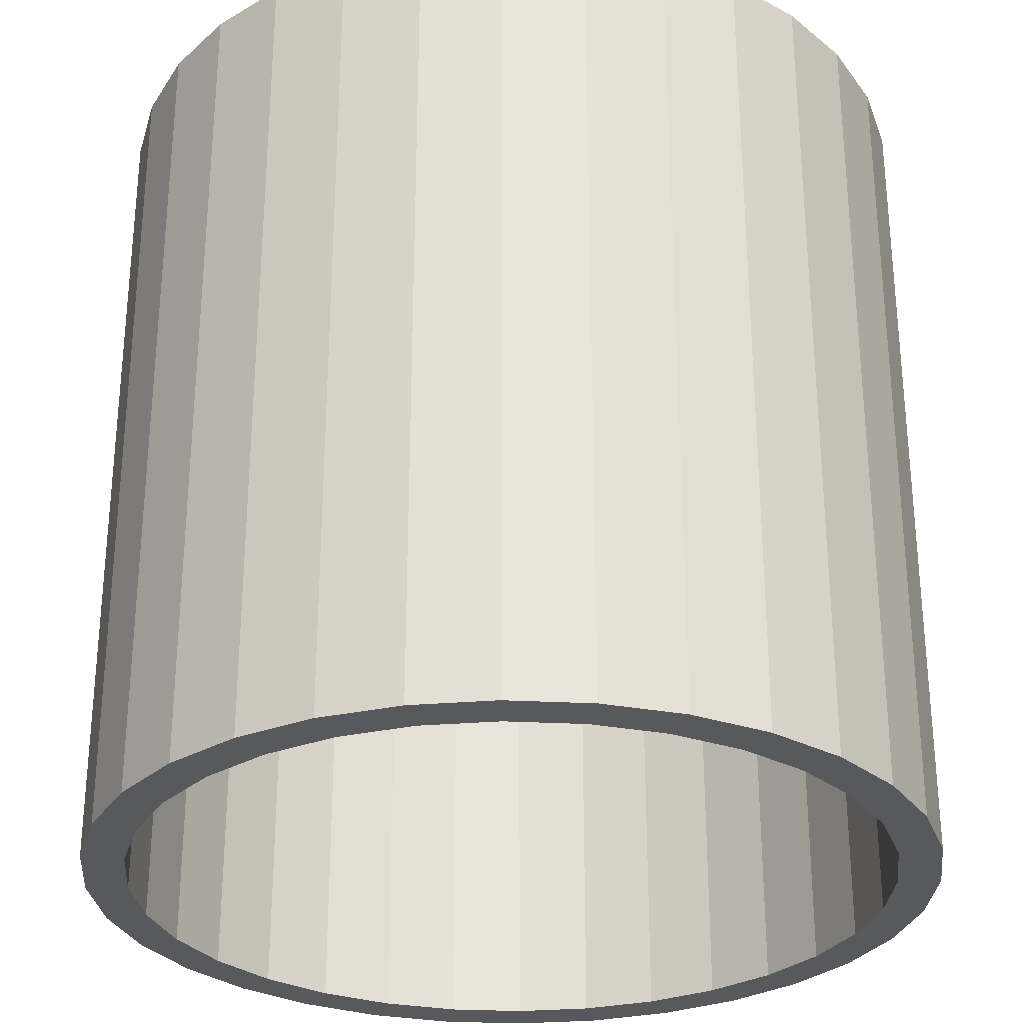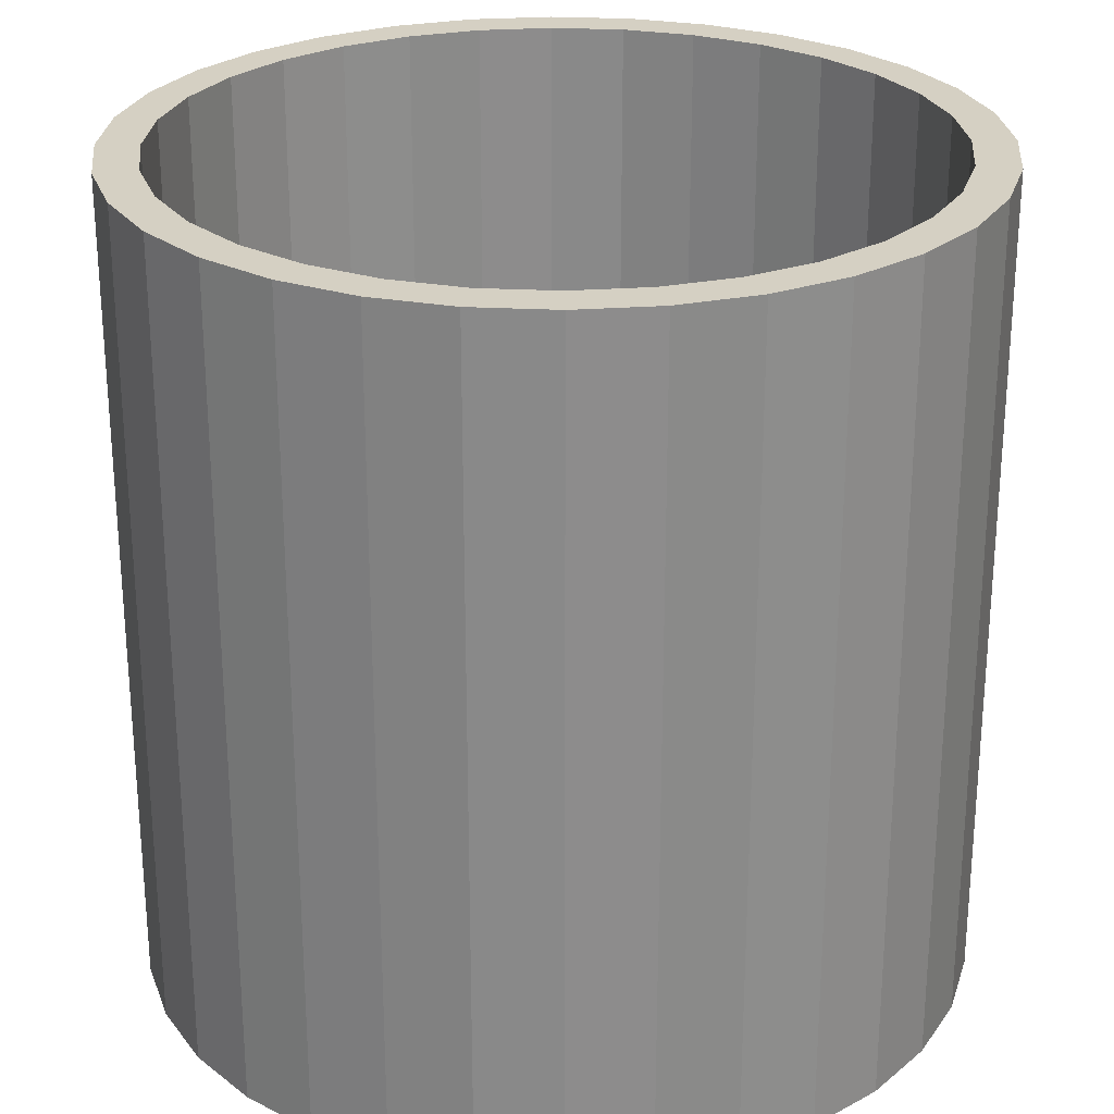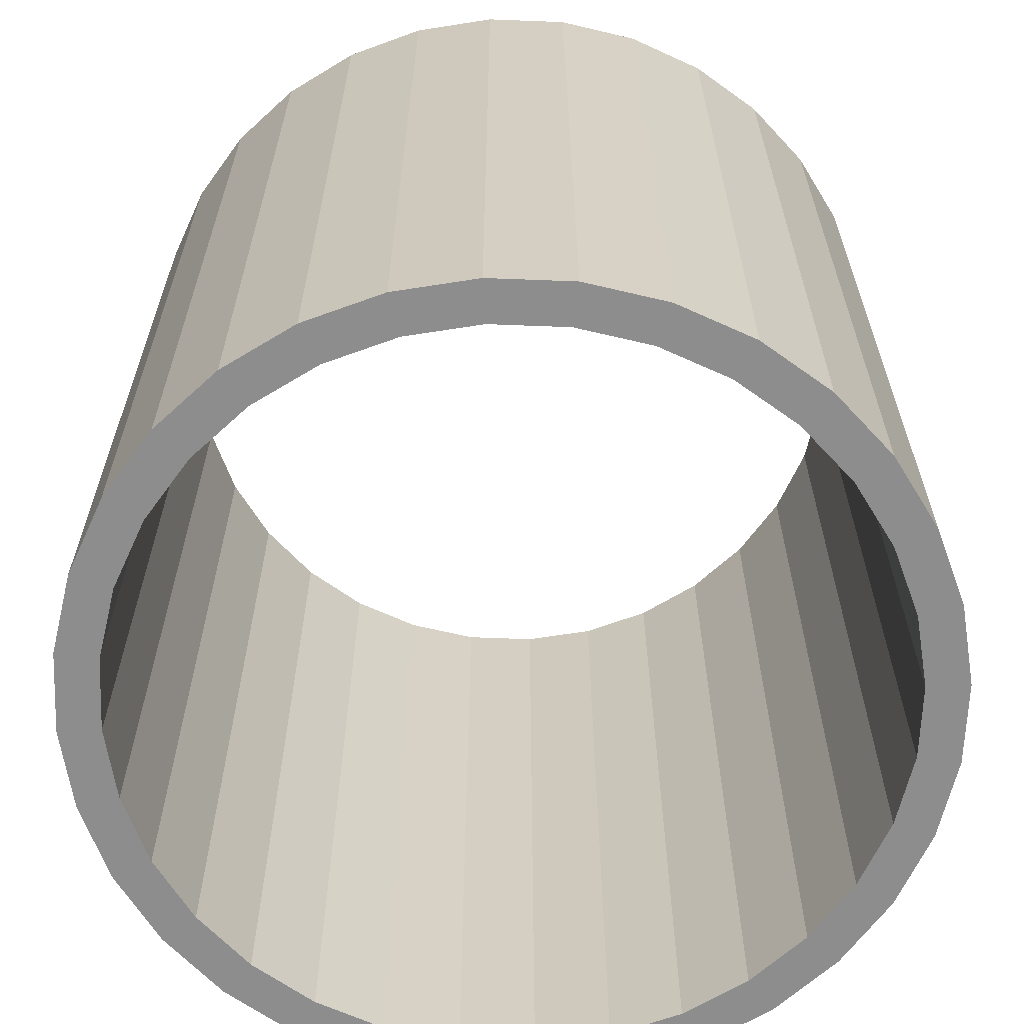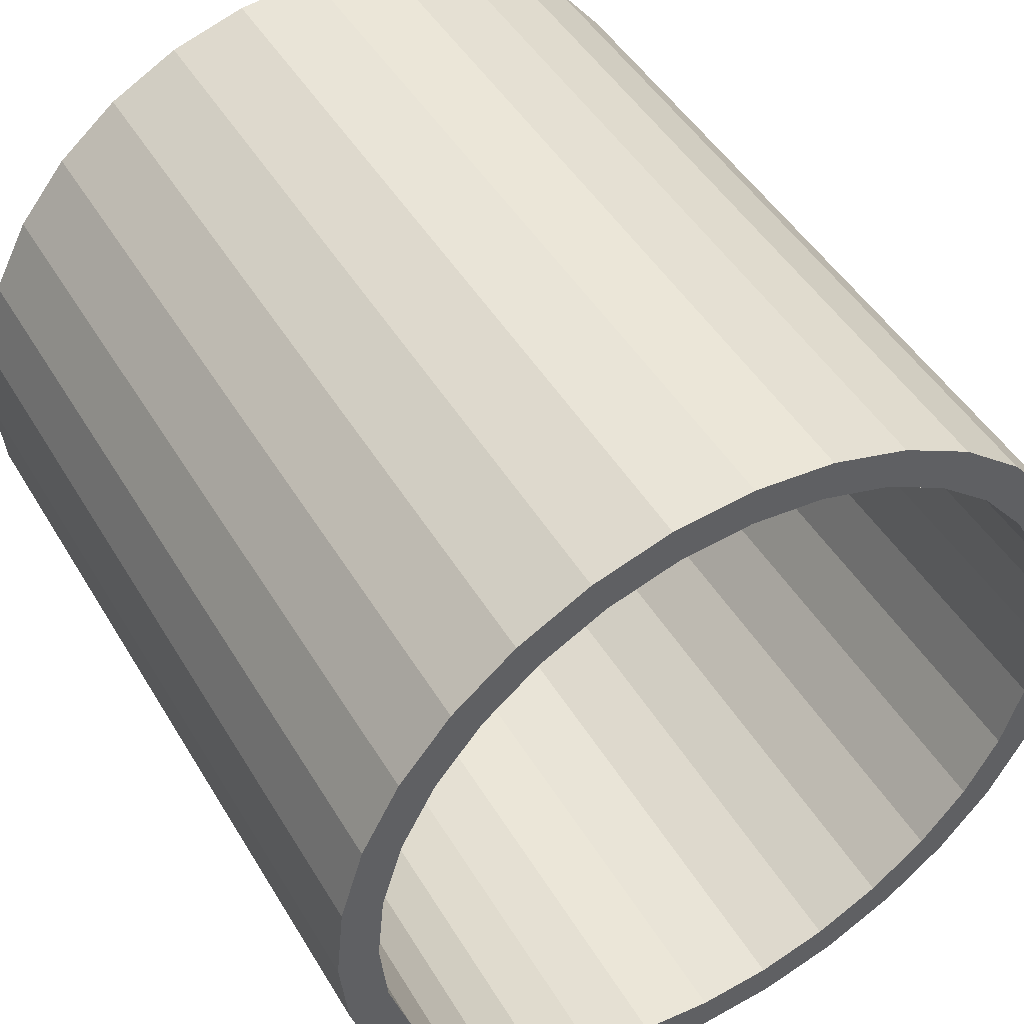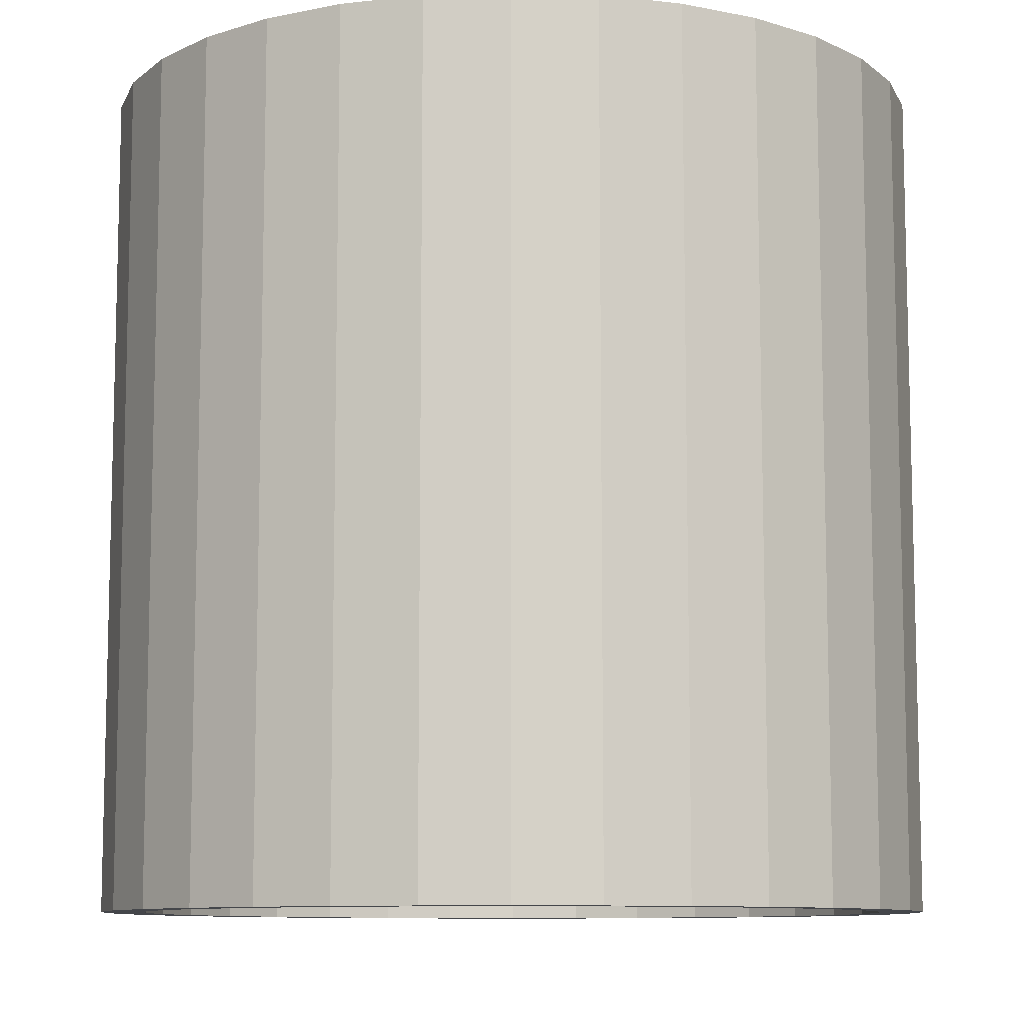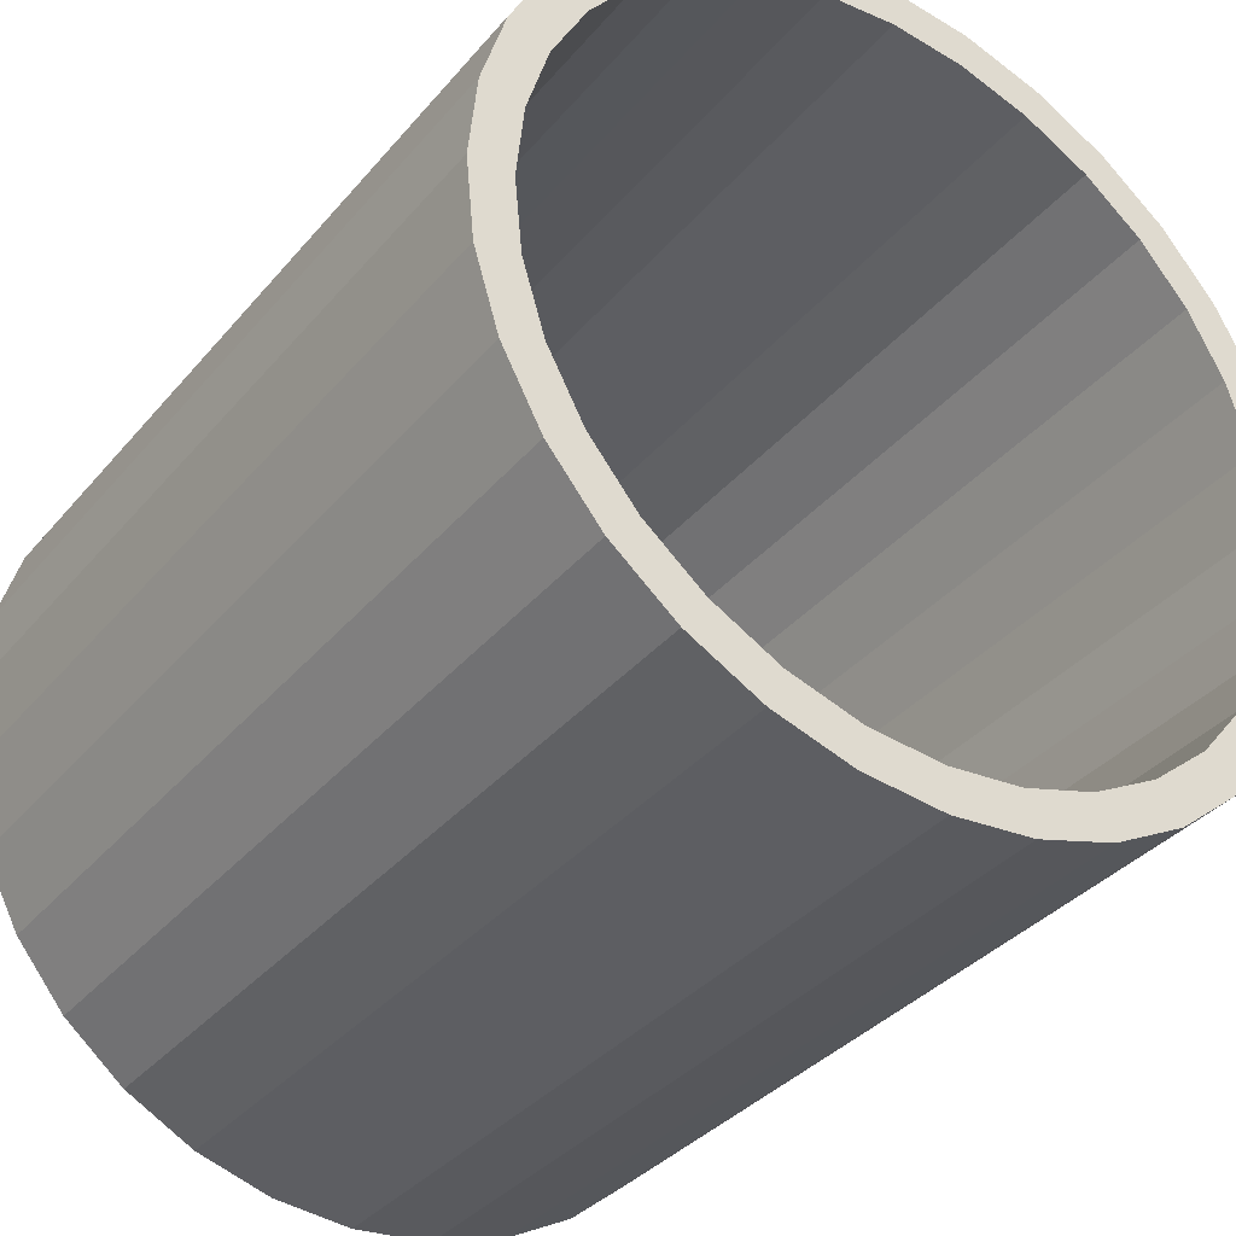
<metadata>
{"format":"obj","ext":"obj","renderer":"f3d","projection":"perspective","resolution":1024,"background":"white","views":[{"elev":-29.5,"azim":-43.7,"up":"+Y"},{"elev":26.1,"azim":-23.4,"up":"+Y"},{"elev":-64.6,"azim":-176.6,"up":"+Y"},{"elev":47.1,"azim":-29.5,"up":"+Z"},{"elev":-9.5,"azim":33.9,"up":"+Y"},{"elev":-35.5,"azim":145.7,"up":"+Z"}]}
</metadata>
<code>
o Cylinder
v 1 -1.341 -0.3409
v 1 0.6589 -0.3409
v 1.195 -1.341 -0.3217
v 1.195 0.6589 -0.3217
v 1.383 -1.341 -0.2648
v 1.383 0.6589 -0.2648
v 1.556 -1.341 -0.1724
v 1.556 0.6589 -0.1724
v 1.707 -1.341 -0.048
v 1.707 0.6589 -0.048
v 1.832 -1.341 0.1035
v 1.832 0.6589 0.1035
v 1.924 -1.341 0.2764
v 1.924 0.6589 0.2764
v 1.981 -1.341 0.464
v 1.981 0.6589 0.464
v 2 -1.341 0.6591
v 2 0.6589 0.6591
v 1.981 -1.341 0.8542
v 1.981 0.6589 0.8542
v 1.924 -1.341 1.042
v 1.924 0.6589 1.042
v 1.832 -1.341 1.215
v 1.832 0.6589 1.215
v 1.707 -1.341 1.366
v 1.707 0.6589 1.366
v 1.556 -1.341 1.491
v 1.556 0.6589 1.491
v 1.383 -1.341 1.583
v 1.383 0.6589 1.583
v 1.195 -1.341 1.64
v 1.195 0.6589 1.64
v 1 -1.341 1.659
v 1 0.6589 1.659
v 0.805 -1.341 1.64
v 0.805 0.6589 1.64
v 0.6174 -1.341 1.583
v 0.6174 0.6589 1.583
v 0.4445 -1.341 1.491
v 0.4445 0.6589 1.491
v 0.293 -1.341 1.366
v 0.293 0.6589 1.366
v 0.1686 -1.341 1.215
v 0.1686 0.6589 1.215
v 0.07623 -1.341 1.042
v 0.07623 0.6589 1.042
v 0.01932 -1.341 0.8542
v 0.01932 0.6589 0.8542
v 0.00011 -1.341 0.6591
v 0.00011 0.6589 0.6591
v 0.01932 -1.341 0.464
v 0.01932 0.6589 0.464
v 0.07623 -1.341 0.2764
v 0.07623 0.6589 0.2764
v 0.1686 -1.341 0.1035
v 0.1686 0.6589 0.1035
v 0.293 -1.341 -0.04801
v 0.293 0.6589 -0.04801
v 0.4445 -1.341 -0.1724
v 0.4445 0.6589 -0.1724
v 0.6174 -1.341 -0.2648
v 0.6174 0.6589 -0.2648
v 0.805 -1.341 -0.3217
v 0.805 0.6589 -0.3217
v 1 -1.341 -0.2409
v 1 0.6589 -0.2409
v 1.176 -1.341 -0.2236
v 1.176 0.6589 -0.2236
v 1.345 -1.341 -0.1724
v 1.345 0.6589 -0.1724
v 1.5 -1.341 -0.08922
v 1.5 0.6589 -0.08922
v 1.637 -1.341 0.0227
v 1.637 0.6589 0.0227
v 1.748 -1.341 0.1591
v 1.748 0.6589 0.1591
v 1.832 -1.341 0.3147
v 1.832 0.6589 0.3147
v 1.883 -1.341 0.4835
v 1.883 0.6589 0.4835
v 1.9 -1.341 0.6591
v 1.9 0.6589 0.6591
v 1.883 -1.341 0.8347
v 1.883 0.6589 0.8347
v 1.832 -1.341 1.004
v 1.832 0.6589 1.004
v 1.748 -1.341 1.159
v 1.748 0.6589 1.159
v 1.637 -1.341 1.296
v 1.637 0.6589 1.296
v 1.5 -1.341 1.407
v 1.5 0.6589 1.407
v 1.345 -1.341 1.491
v 1.345 0.6589 1.491
v 1.176 -1.341 1.542
v 1.176 0.6589 1.542
v 1 -1.341 1.559
v 1 0.6589 1.559
v 0.8245 -1.341 1.542
v 0.8245 0.6589 1.542
v 0.6557 -1.341 1.491
v 0.6557 0.6589 1.491
v 0.5001 -1.341 1.407
v 0.5001 0.6589 1.407
v 0.3637 -1.341 1.296
v 0.3637 0.6589 1.296
v 0.2518 -1.341 1.159
v 0.2518 0.6589 1.159
v 0.1686 -1.341 1.004
v 0.1686 0.6589 1.004
v 0.1174 -1.341 0.8347
v 0.1174 0.6589 0.8347
v 0.1001 -1.341 0.6591
v 0.1001 0.6589 0.6591
v 0.1174 -1.341 0.4835
v 0.1174 0.6589 0.4835
v 0.1686 -1.341 0.3147
v 0.1686 0.6589 0.3147
v 0.2518 -1.341 0.1591
v 0.2518 0.6589 0.1591
v 0.3637 -1.341 0.0227
v 0.3637 0.6589 0.0227
v 0.5001 -1.341 -0.08922
v 0.5001 0.6589 -0.08922
v 0.6557 -1.341 -0.1724
v 0.6557 0.6589 -0.1724
v 0.8245 -1.341 -0.2236
v 0.8245 0.6589 -0.2236
f 1 2 4 3
f 3 4 6 5
f 5 6 8 7
f 7 8 10 9
f 9 10 12 11
f 11 12 14 13
f 13 14 16 15
f 15 16 18 17
f 17 18 20 19
f 19 20 22 21
f 21 22 24 23
f 23 24 26 25
f 25 26 28 27
f 27 28 30 29
f 29 30 32 31
f 31 32 34 33
f 33 34 36 35
f 35 36 38 37
f 37 38 40 39
f 39 40 42 41
f 41 42 44 43
f 43 44 46 45
f 45 46 48 47
f 47 48 50 49
f 49 50 52 51
f 51 52 54 53
f 53 54 56 55
f 55 56 58 57
f 57 58 60 59
f 59 60 62 61
f 61 62 64 63
f 63 64 2 1
f 65 67 68 66
f 67 69 70 68
f 69 71 72 70
f 71 73 74 72
f 73 75 76 74
f 75 77 78 76
f 77 79 80 78
f 79 81 82 80
f 81 83 84 82
f 83 85 86 84
f 85 87 88 86
f 87 89 90 88
f 89 91 92 90
f 91 93 94 92
f 93 95 96 94
f 95 97 98 96
f 97 99 100 98
f 99 101 102 100
f 101 103 104 102
f 103 105 106 104
f 105 107 108 106
f 107 109 110 108
f 109 111 112 110
f 111 113 114 112
f 113 115 116 114
f 115 117 118 116
f 117 119 120 118
f 119 121 122 120
f 121 123 124 122
f 123 125 126 124
f 125 127 128 126
f 127 65 66 128
f 1 3 67 65
f 4 2 66 68
f 3 5 69 67
f 6 4 68 70
f 5 7 71 69
f 8 6 70 72
f 7 9 73 71
f 10 8 72 74
f 9 11 75 73
f 12 10 74 76
f 11 13 77 75
f 14 12 76 78
f 13 15 79 77
f 16 14 78 80
f 15 17 81 79
f 18 16 80 82
f 17 19 83 81
f 20 18 82 84
f 19 21 85 83
f 22 20 84 86
f 21 23 87 85
f 24 22 86 88
f 23 25 89 87
f 26 24 88 90
f 25 27 91 89
f 28 26 90 92
f 27 29 93 91
f 30 28 92 94
f 29 31 95 93
f 32 30 94 96
f 31 33 97 95
f 34 32 96 98
f 33 35 99 97
f 36 34 98 100
f 35 37 101 99
f 38 36 100 102
f 37 39 103 101
f 40 38 102 104
f 39 41 105 103
f 42 40 104 106
f 41 43 107 105
f 44 42 106 108
f 43 45 109 107
f 46 44 108 110
f 45 47 111 109
f 48 46 110 112
f 47 49 113 111
f 50 48 112 114
f 49 51 115 113
f 52 50 114 116
f 51 53 117 115
f 54 52 116 118
f 53 55 119 117
f 56 54 118 120
f 55 57 121 119
f 58 56 120 122
f 57 59 123 121
f 60 58 122 124
f 59 61 125 123
f 62 60 124 126
f 61 63 127 125
f 64 62 126 128
f 63 1 65 127
f 2 64 128 66

</code>
